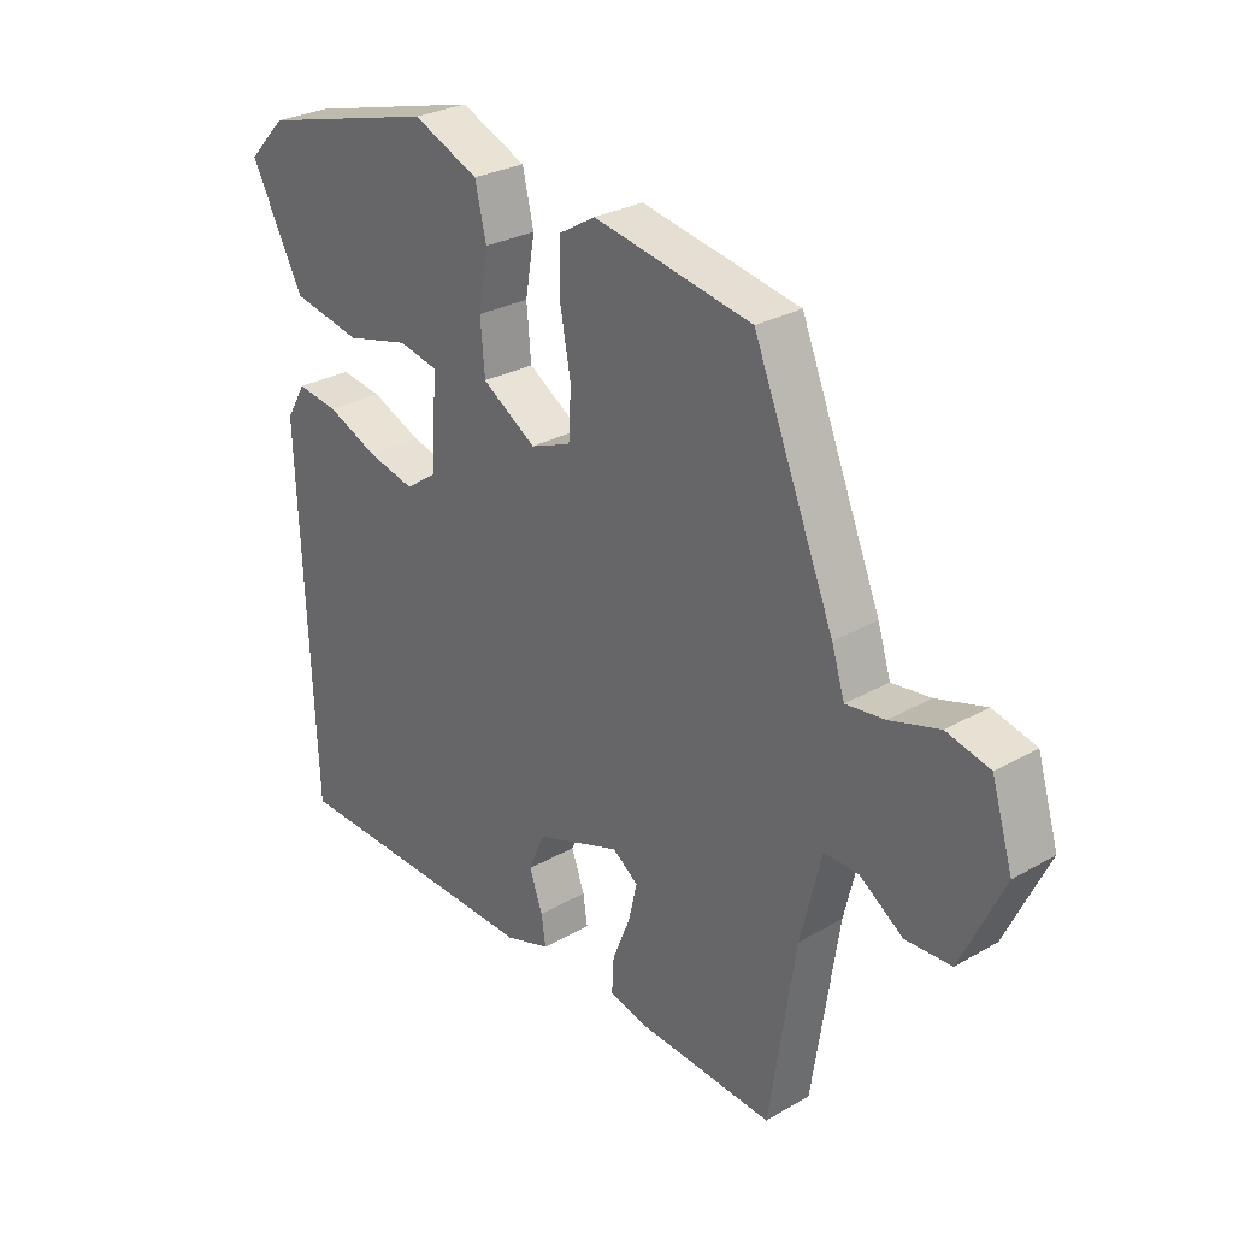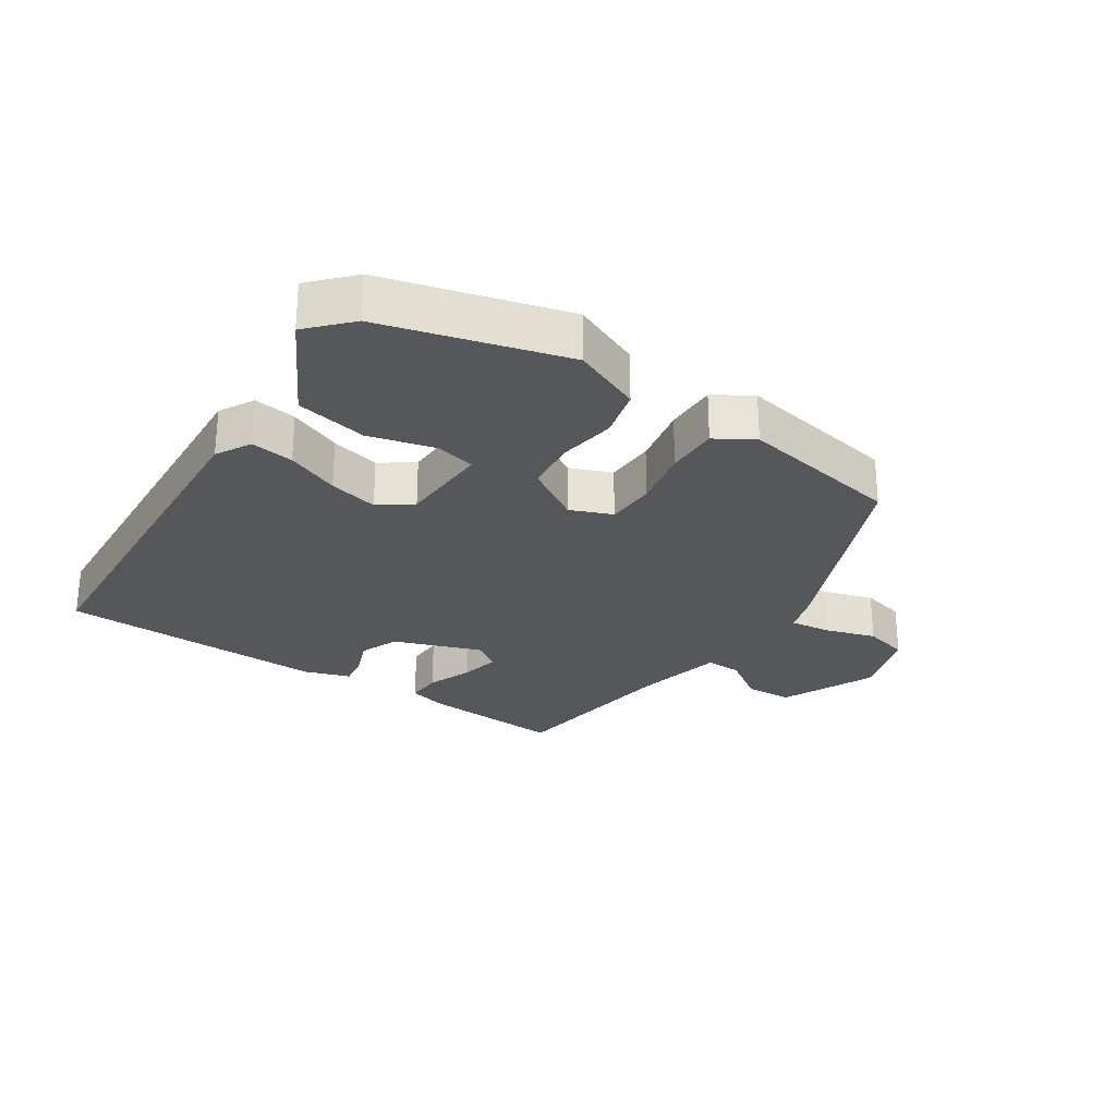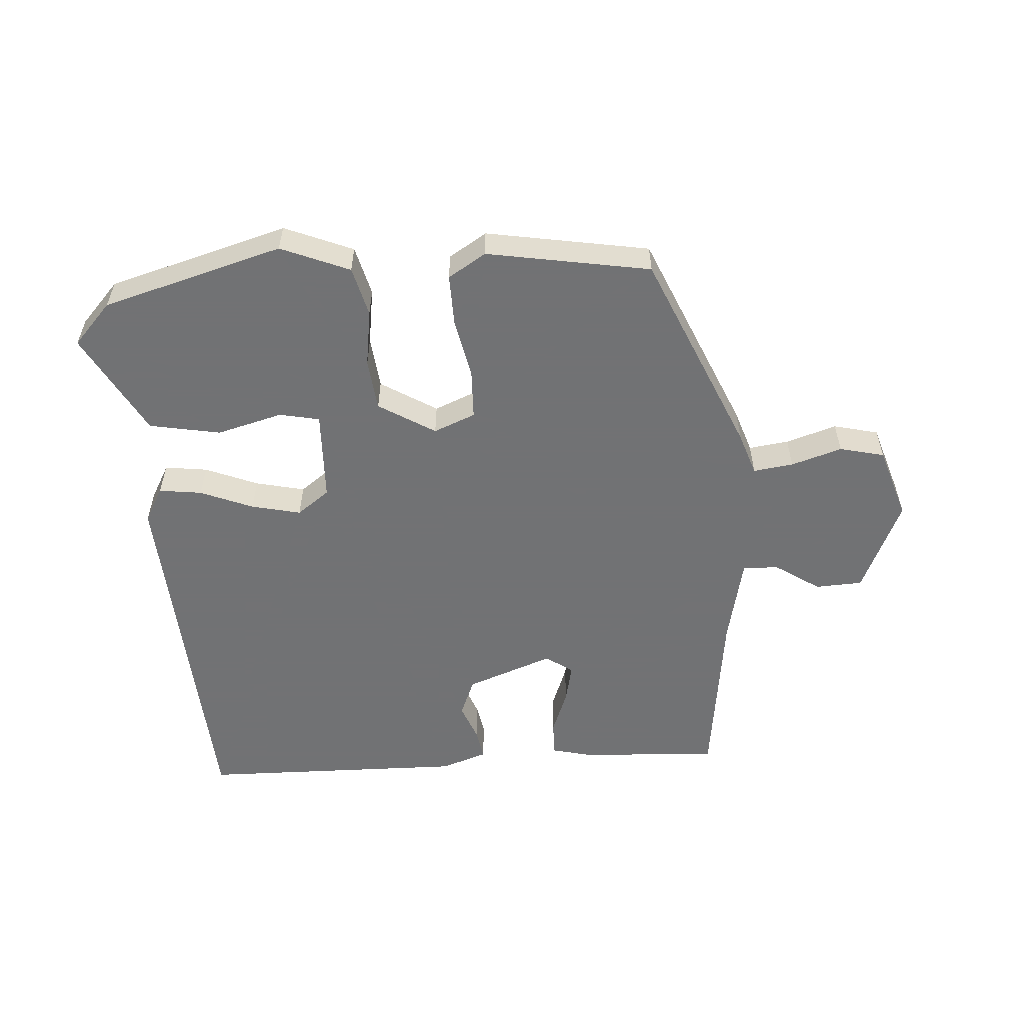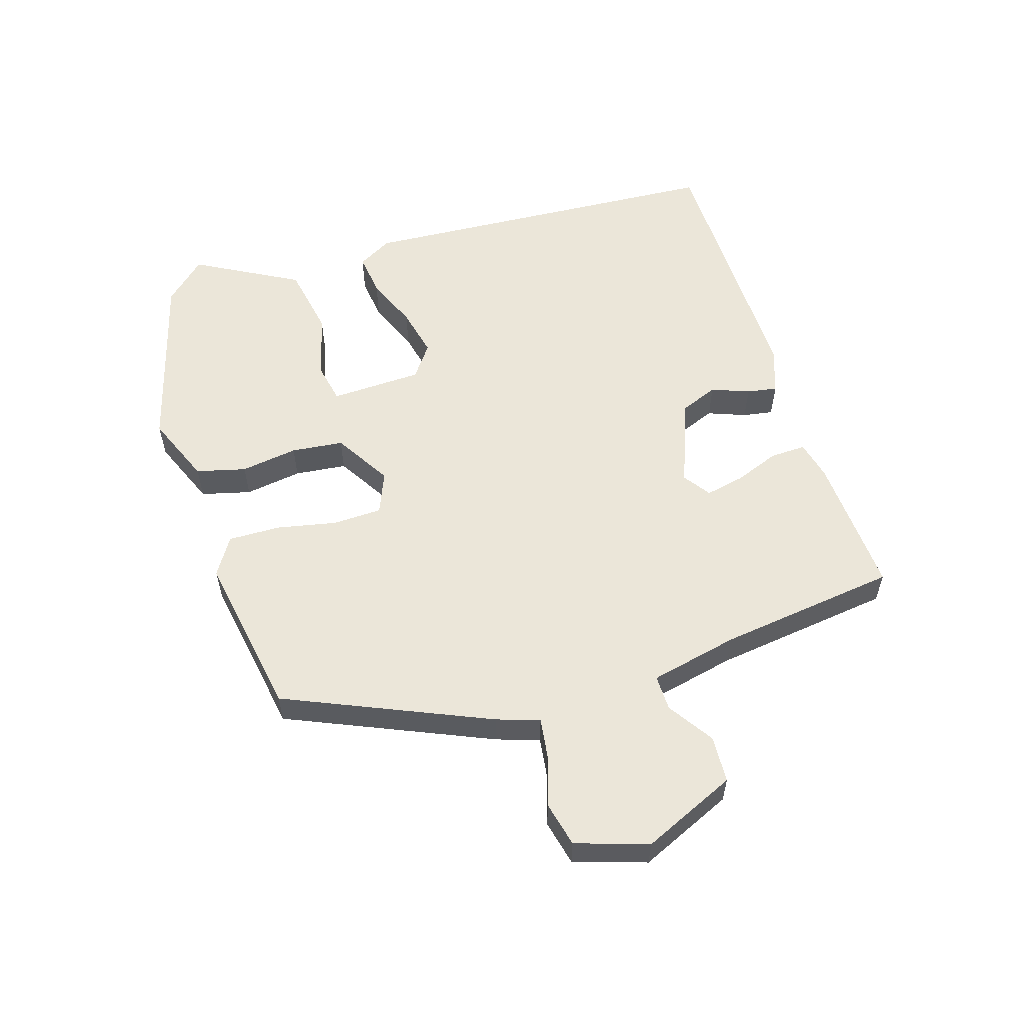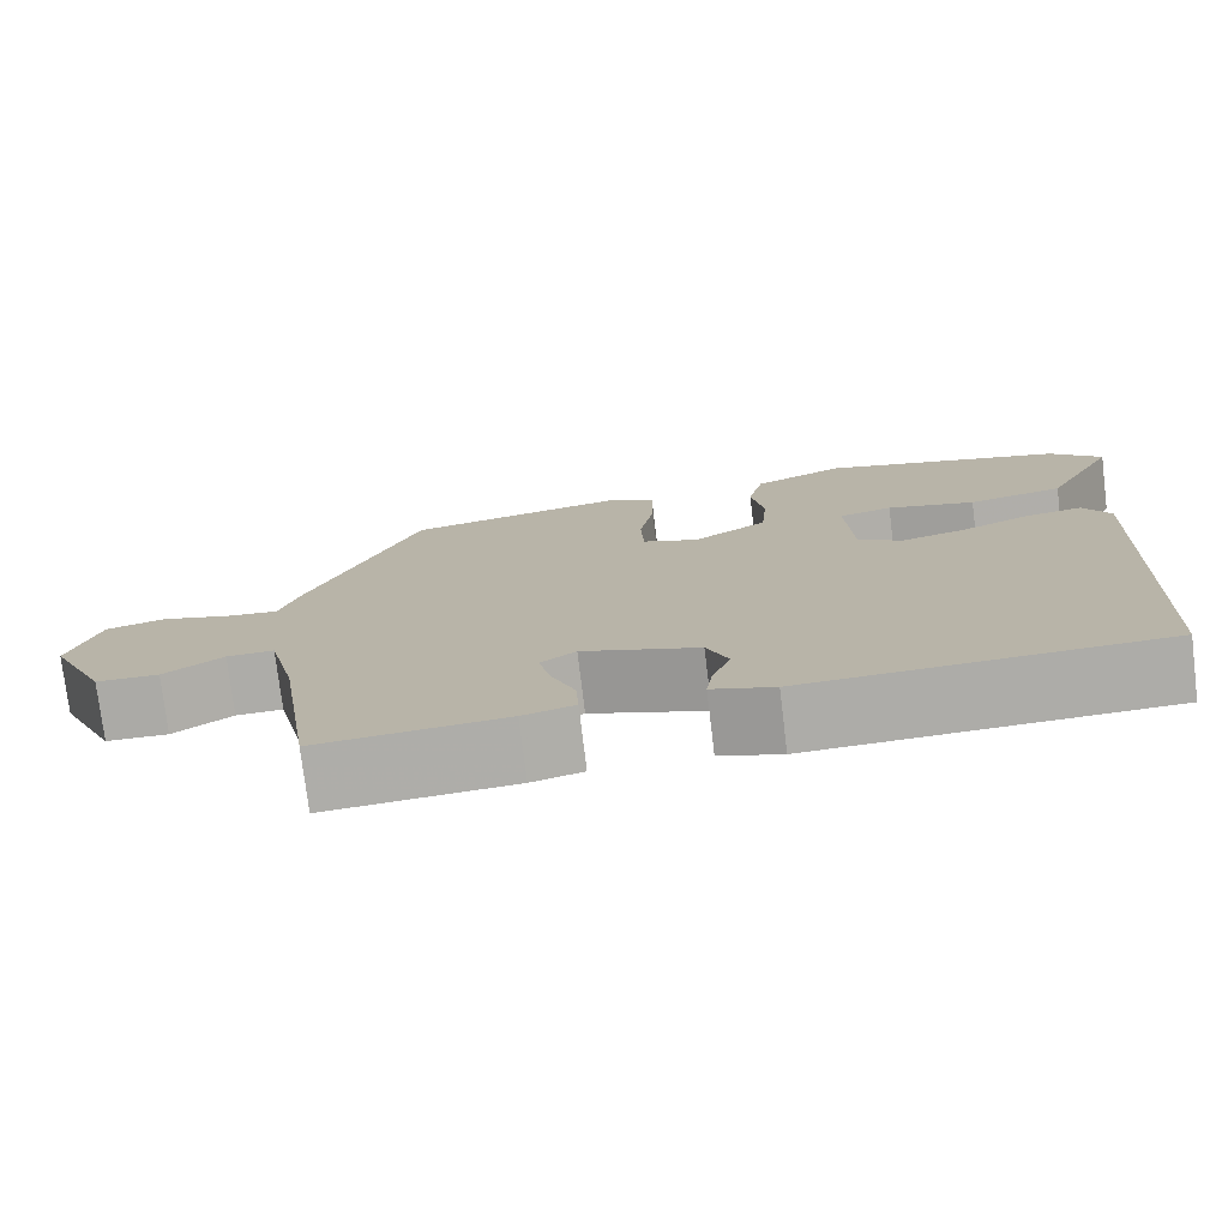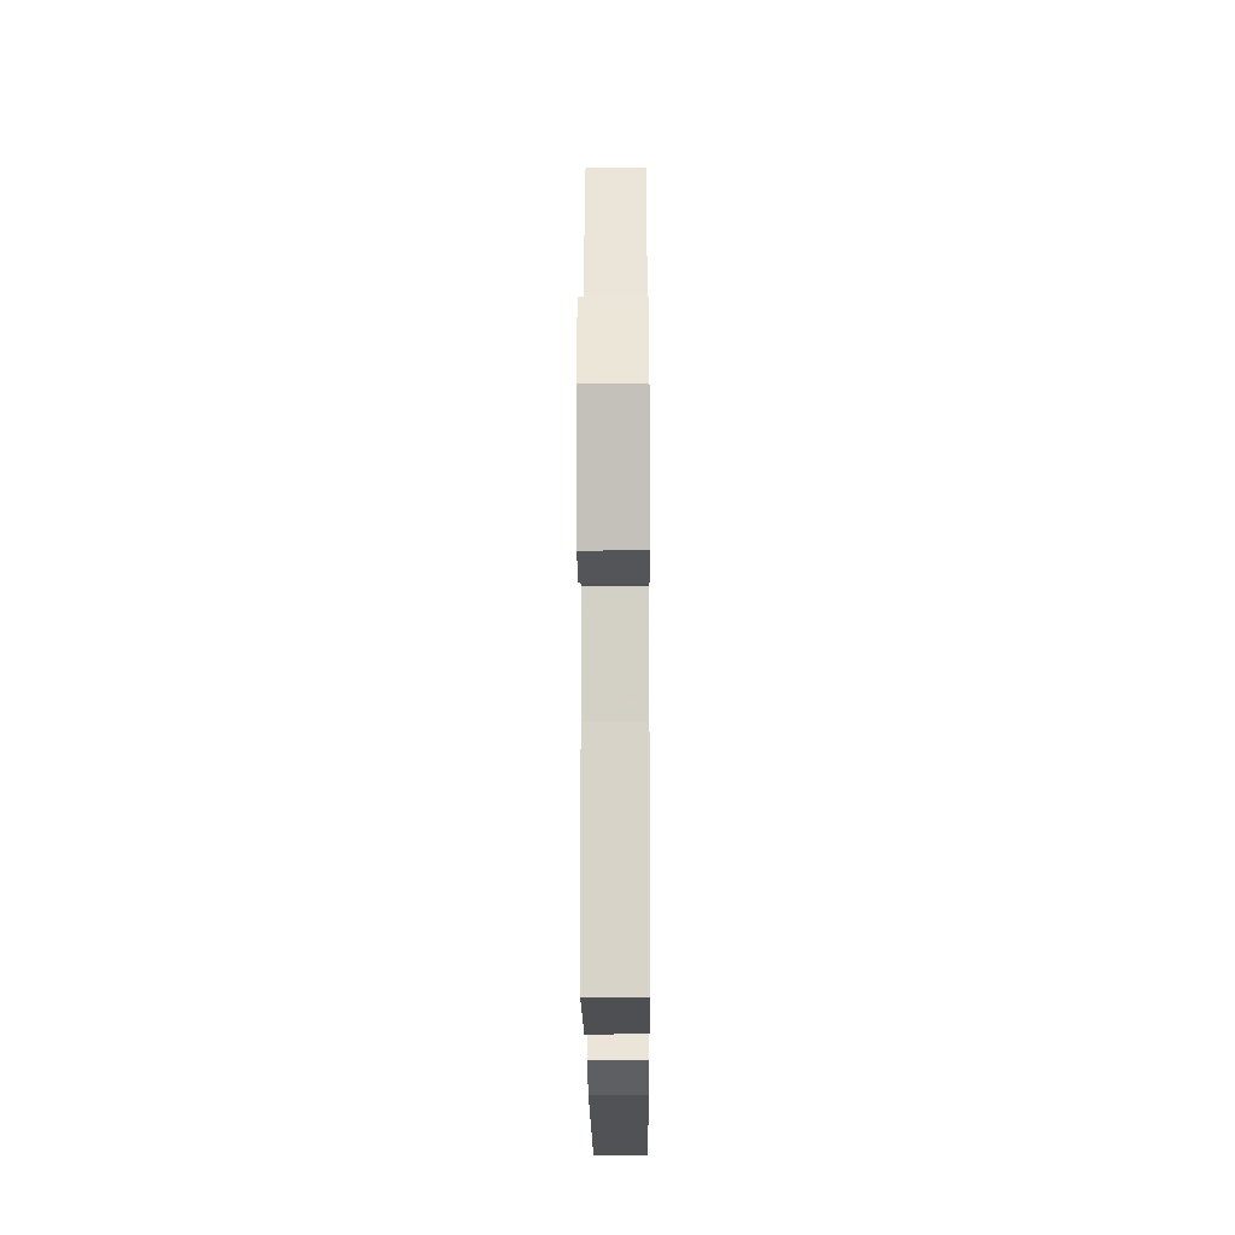
<metadata>
{"format":"obj","ext":"obj","renderer":"f3d","projection":"perspective","resolution":1024,"background":"white","views":[{"elev":28.0,"azim":48.8,"up":"+Z"},{"elev":-27.2,"azim":-32.7,"up":"+Y"},{"elev":-55.6,"azim":5.1,"up":"+Y"},{"elev":57.1,"azim":74.0,"up":"+Y"},{"elev":-76.2,"azim":-173.1,"up":"+Z"},{"elev":-22.8,"azim":90.4,"up":"+Z"}]}
</metadata>
<code>
v 0.355 0.07 0.463
v 0.484 0.07 0.146
v 0.505 0.07 0.079
v 0.567 0.07 0.086
v 0.646 0.07 0.109
v 0.715 0.07 0.091
v 0.749 0.07 -0.022
v 0.681 0.07 -0.166
v 0.608 0.07 -0.168
v 0.539 0.07 -0.12
v 0.484 0.07 -0.118
v 0.451 0.07 -0.254
v 0.409 0.07 -0.531
v 0.191 0.07 -0.513
v 0.131 0.07 -0.497
v 0.134 0.07 -0.442
v 0.162 0.07 -0.373
v 0.176 0.07 -0.313
v 0.135 0.07 -0.283
v -0.001 0.07 -0.33
v -0.026 0.07 -0.389
v -0.005 0.07 -0.448
v 0.002 0.07 -0.495
v -0.07 0.07 -0.518
v -0.482 0.07 -0.502
v -0.505 0.07 0.074
v -0.474 0.07 0.127
v -0.408 0.07 0.117
v -0.327 0.07 0.082
v -0.251 0.07 0.063
v -0.2 0.07 0.099
v -0.192 0.07 0.241
v -0.254 0.07 0.255
v -0.356 0.07 0.23
v -0.466 0.07 0.253
v -0.55 0.07 0.414
v -0.49 0.07 0.476
v -0.209 0.07 0.549
v -0.104 0.07 0.503
v -0.086 0.07 0.426
v -0.101 0.07 0.338
v -0.094 0.07 0.257
v -0.008 0.07 0.202
v 0.057 0.07 0.227
v 0.061 0.07 0.303
v 0.044 0.07 0.396
v 0.044 0.07 0.477
v 0.103 0.07 0.512
v 0.355 0 0.463
v 0.484 0 0.146
v 0.505 0 0.079
v 0.567 0 0.086
v 0.646 0 0.109
v 0.715 0 0.091
v 0.749 0 -0.022
v 0.681 0 -0.166
v 0.608 0 -0.168
v 0.539 0 -0.12
v 0.484 0 -0.118
v 0.451 0 -0.254
v 0.409 0 -0.531
v 0.191 0 -0.513
v 0.131 0 -0.497
v 0.134 0 -0.442
v 0.162 0 -0.373
v 0.176 0 -0.313
v 0.135 0 -0.283
v -0.001 0 -0.33
v -0.026 0 -0.389
v -0.005 0 -0.448
v 0.002 0 -0.495
v -0.07 0 -0.518
v -0.482 0 -0.502
v -0.505 0 0.074
v -0.474 0 0.127
v -0.408 0 0.117
v -0.327 0 0.082
v -0.251 0 0.063
v -0.2 0 0.099
v -0.192 0 0.241
v -0.254 0 0.255
v -0.356 0 0.23
v -0.466 0 0.253
v -0.55 0 0.414
v -0.49 0 0.476
v -0.209 0 0.549
v -0.104 0 0.503
v -0.086 0 0.426
v -0.101 0 0.338
v -0.094 0 0.257
v -0.008 0 0.202
v 0.057 0 0.227
v 0.061 0 0.303
v 0.044 0 0.396
v 0.044 0 0.477
v 0.103 0 0.512
f 45 46 47 48
f 44 45 48 1
f 38 39 40 41
f 38 41 42
f 37 38 42
f 36 37 42 43
f 33 34 35 36
f 32 33 36 43
f 26 27 28 29
f 26 29 30
f 25 26 30
f 24 25 30 31
f 21 22 23 24
f 14 15 16 17
f 12 13 14 17
f 11 12 17 18
f 7 8 9 10
f 7 10 11
f 4 5 6 7
f 3 4 7 11
f 44 1 2 3
f 43 44 3 11
f 21 24 31 32
f 20 21 32 43
f 19 20 43 11
f 11 18 19
f 96 95 94 93
f 49 96 93 92
f 89 88 87 86
f 90 89 86
f 90 86 85
f 91 90 85 84
f 84 83 82 81
f 91 84 81 80
f 77 76 75 74
f 78 77 74
f 78 74 73
f 79 78 73 72
f 72 71 70 69
f 65 64 63 62
f 65 62 61 60
f 66 65 60 59
f 58 57 56 55
f 59 58 55
f 55 54 53 52
f 59 55 52 51
f 51 50 49 92
f 59 51 92 91
f 80 79 72 69
f 91 80 69 68
f 59 91 68 67
f 67 66 59
f 1 49 50 2
f 2 50 51 3
f 3 51 52 4
f 4 52 53 5
f 5 53 54 6
f 6 54 55 7
f 7 55 56 8
f 8 56 57 9
f 9 57 58 10
f 10 58 59 11
f 11 59 60 12
f 12 60 61 13
f 13 61 62 14
f 14 62 63 15
f 15 63 64 16
f 16 64 65 17
f 17 65 66 18
f 18 66 67 19
f 19 67 68 20
f 20 68 69 21
f 21 69 70 22
f 22 70 71 23
f 23 71 72 24
f 24 72 73 25
f 25 73 74 26
f 26 74 75 27
f 27 75 76 28
f 28 76 77 29
f 29 77 78 30
f 30 78 79 31
f 31 79 80 32
f 32 80 81 33
f 33 81 82 34
f 34 82 83 35
f 35 83 84 36
f 36 84 85 37
f 37 85 86 38
f 38 86 87 39
f 39 87 88 40
f 40 88 89 41
f 41 89 90 42
f 42 90 91 43
f 43 91 92 44
f 44 92 93 45
f 45 93 94 46
f 46 94 95 47
f 47 95 96 48
f 48 96 49 1

</code>
